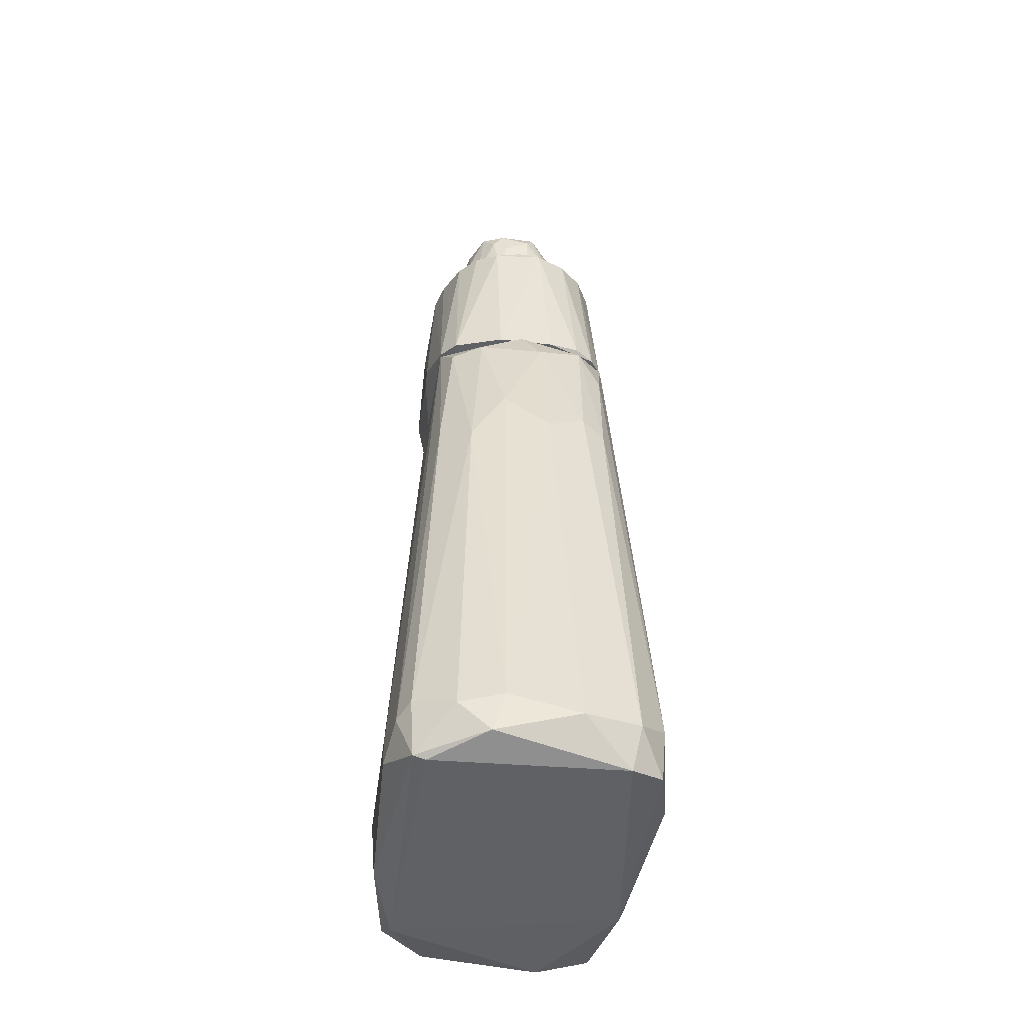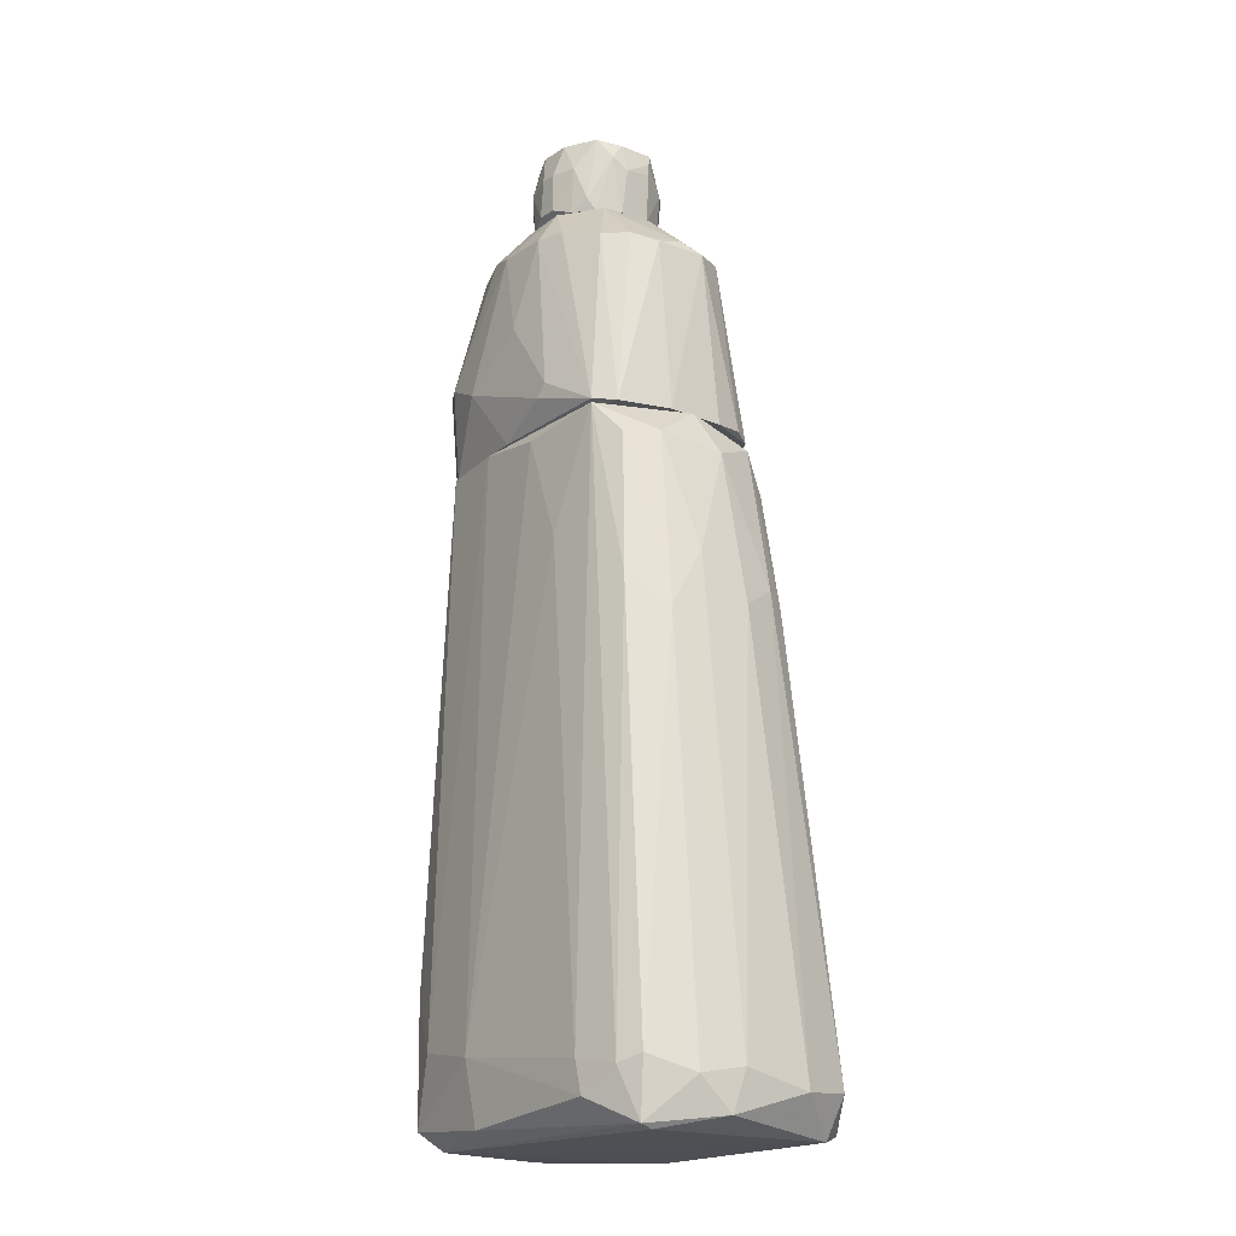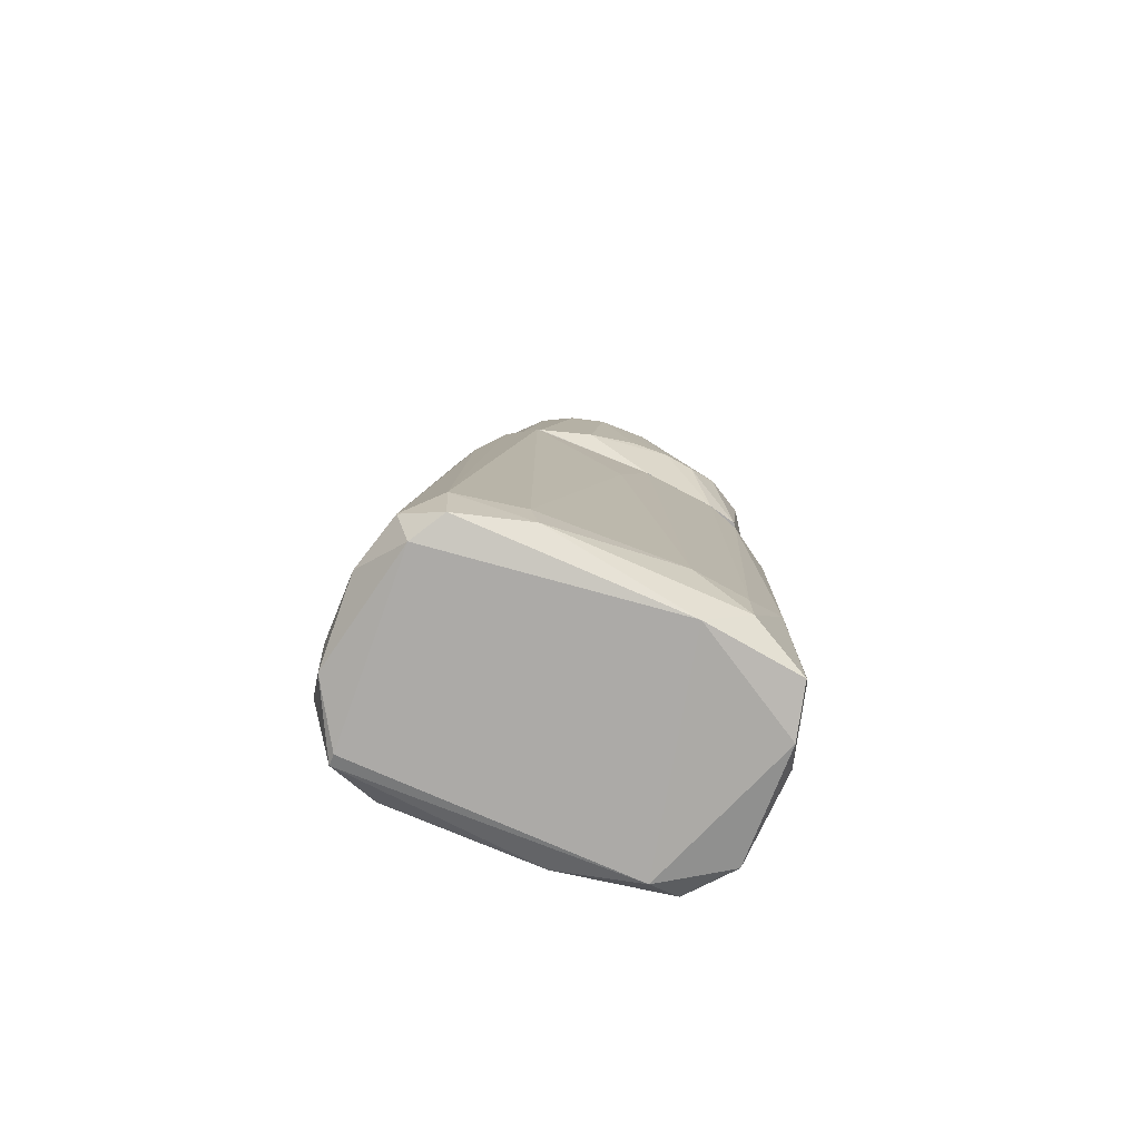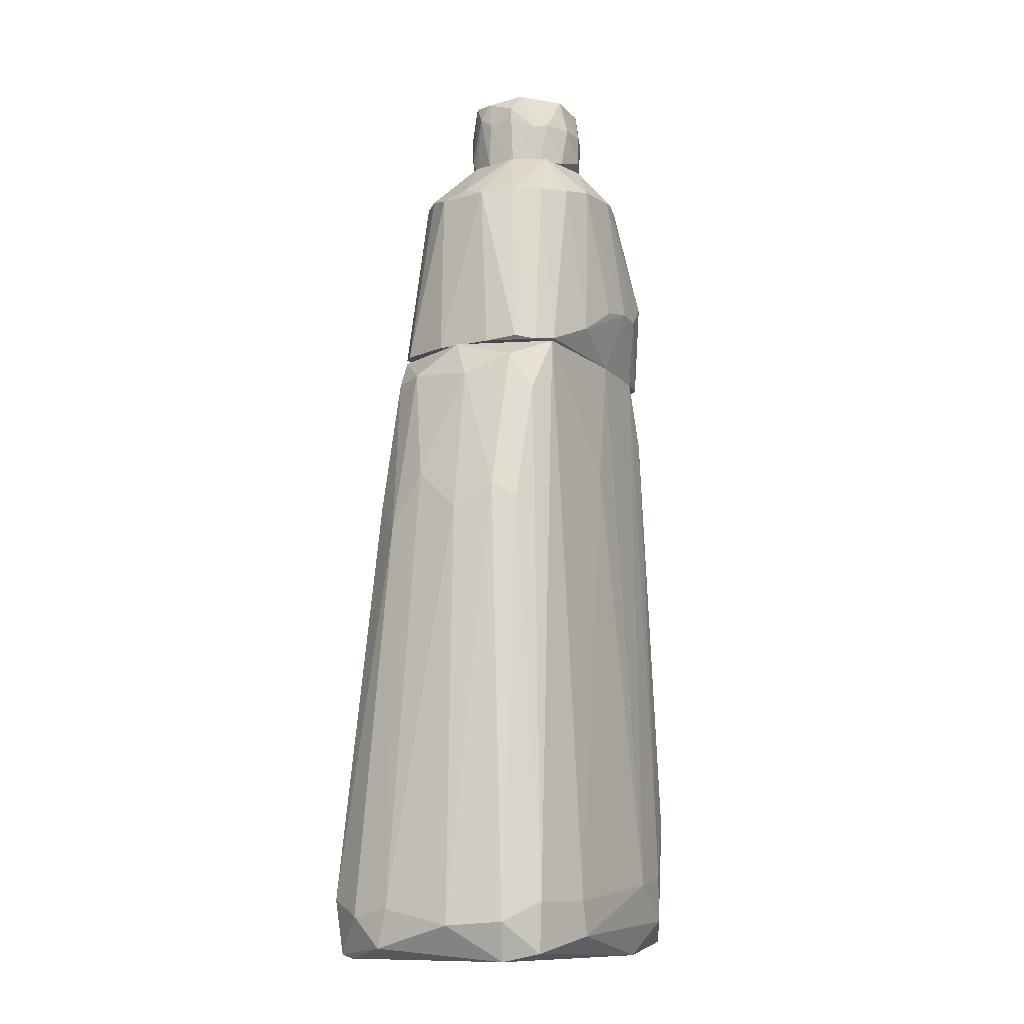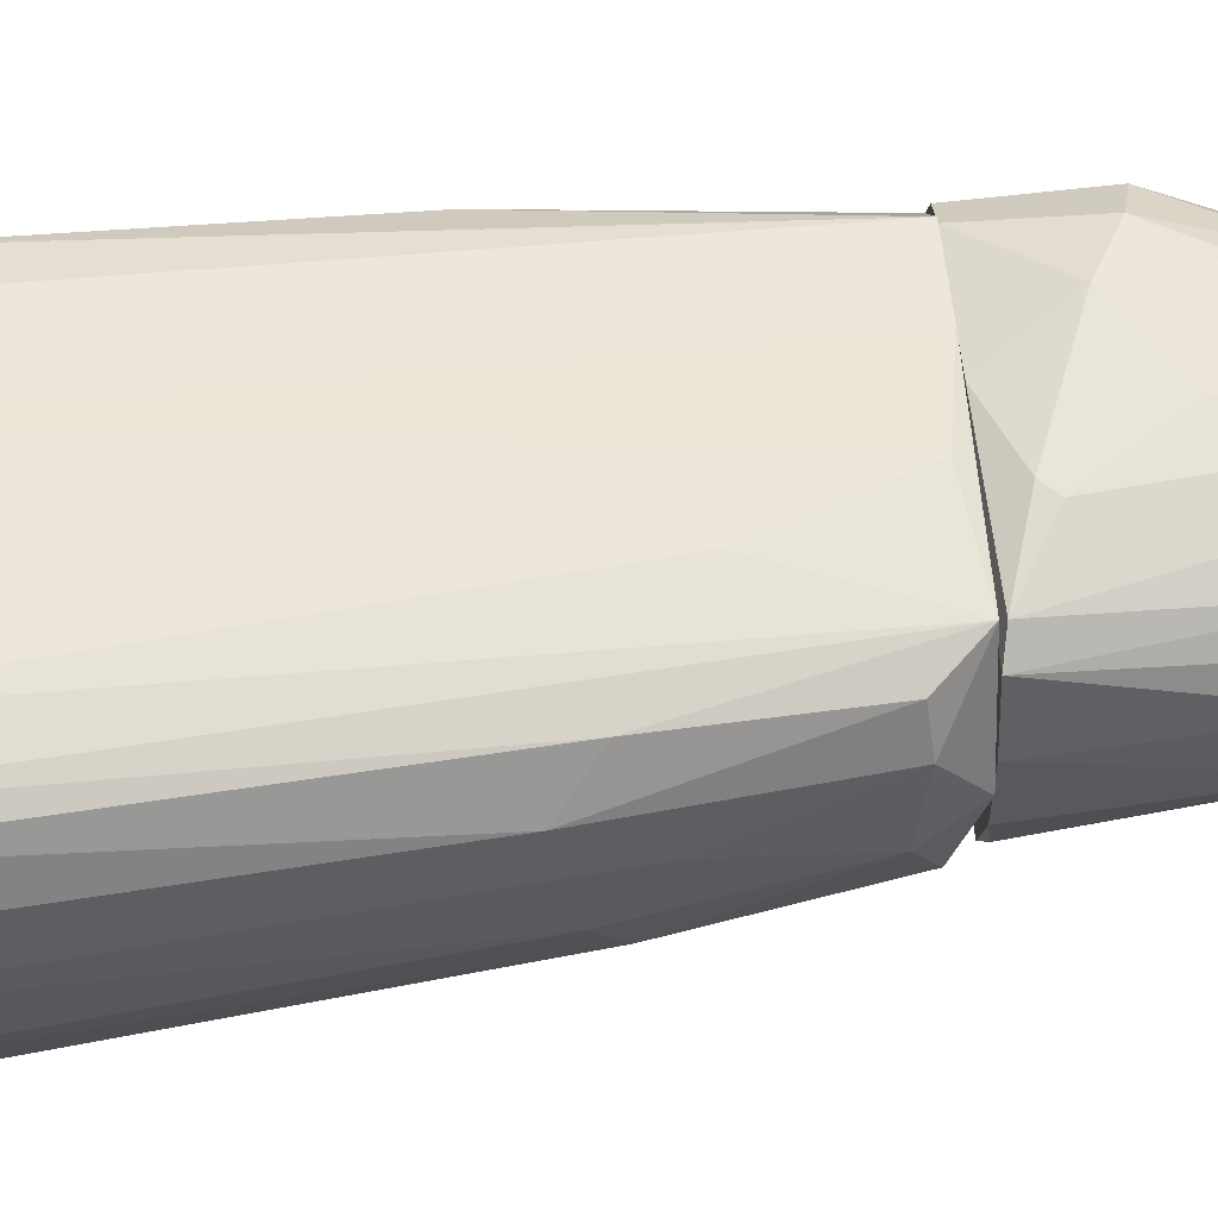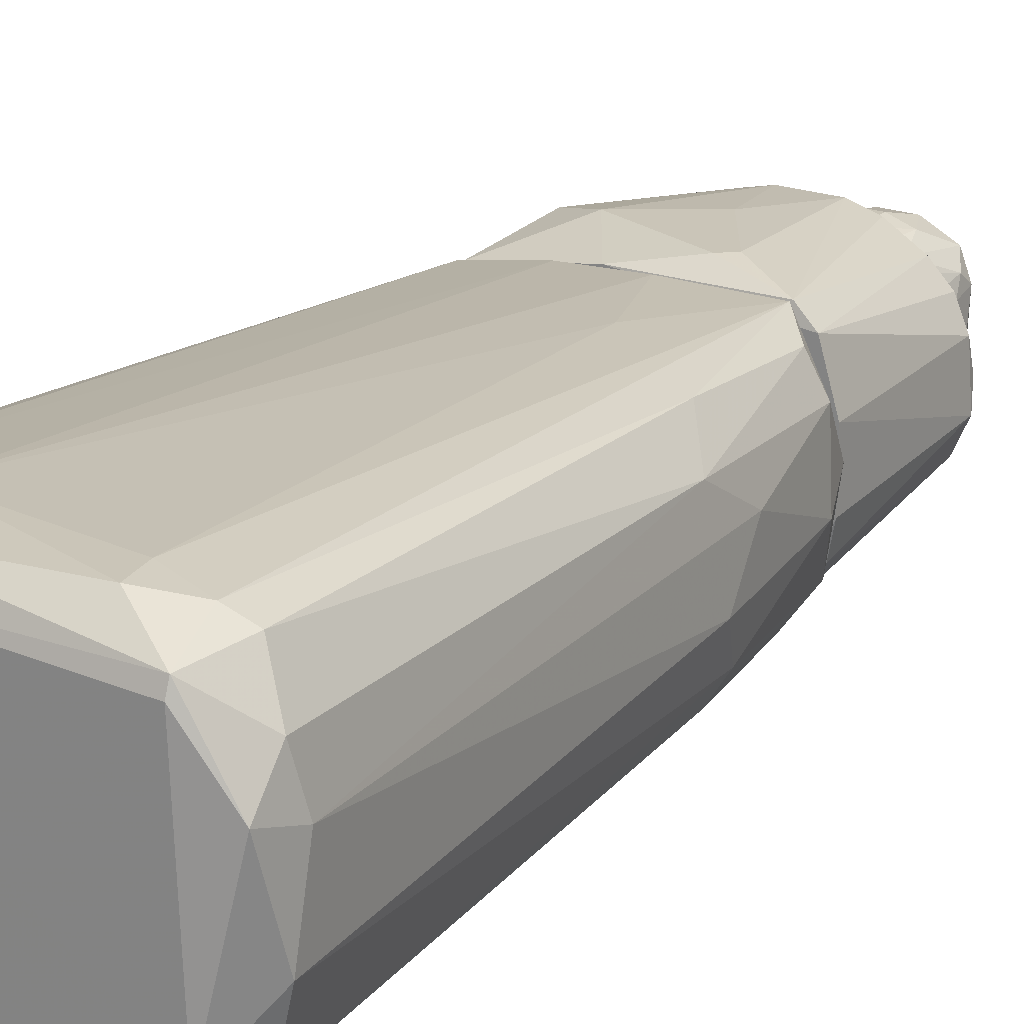
<metadata>
{"format":"obj","ext":"obj","renderer":"f3d","projection":"perspective","resolution":1024,"background":"white","views":[{"elev":-45.6,"azim":-97.4,"up":"+Z"},{"elev":-18.5,"azim":-129.3,"up":"+Z"},{"elev":-76.1,"azim":-22.1,"up":"+Z"},{"elev":-11.4,"azim":-60.4,"up":"+Z"},{"elev":58.4,"azim":-94.3,"up":"+Y"},{"elev":20.5,"azim":-144.9,"up":"+Y"}]}
</metadata>
<code>
o convex_0
v -0.05568 0.01338 -0.1095
v 0.04698 0.00332 0.02536
v 0.04698 0.002315 0.02536
v -0.03454 0.00332 0.05657
v -0.02549 -0.03191 -0.1065
v 0.03188 0.0315 -0.1075
v -0.02448 0.02647 0.05657
v 0.03691 -0.02284 -0.1095
v 0.02886 -0.01982 0.05657
v -0.03253 -0.01982 0.04147
v 0.03591 0.02244 0.05657
v -0.03454 0.03654 -0.1055
v -0.05267 -0.02184 -0.1024
v 0.006712 0.03654 -0.09337
v 0.04093 0.02042 -0.1085
v -0.0436 0.01842 0.003232
v 0.008721 -0.03191 -0.09337
v -0.02448 -0.02183 0.05657
v -0.04562 -0.00271 0.007237
v 0.04195 -0.01278 0.05657
v -0.04663 0.03049 -0.1115
v -0.0436 -0.02788 -0.1105
v 0.03993 -0.009759 -0.1115
v -0.002351 0.02747 0.05355
v -0.04864 0.0315 -0.09741
v 0.04295 0.02043 -0.001817
v 0.04496 -0.007749 -0.05816
v 0.03389 -0.02587 -0.07626
v 0.02382 0.02948 -0.1125
v -0.04864 -0.01983 -0.1125
v -0.0567 0.01036 -0.09943
v -0.04461 -0.02889 -0.09741
v 0.01175 -0.02686 -0.1125
v -0.001336 -0.02485 0.02134
v 0.04396 0.01238 0.05658
v -0.03253 0.02345 0.04751
v 0.04195 -0.01681 0.01431
v -0.0567 -0.007742 -0.1035
v 0.04597 0.009356 -0.04507
v -0.0426 -0.01278 0.0133
v -0.0275 -0.03191 -0.09739
v 0.04295 -0.002717 -0.1055
v 0.02584 0.03351 -0.09036
v 0.02282 -0.02989 -0.1034
v -0.03857 -0.001705 0.0465
v -0.01442 0.02949 0.02536
v 0.01778 0.02546 0.05657
v -0.05468 0.02143 -0.1014
v 0.03691 0.02848 -0.07626
v 0.003698 0.03553 -0.1095
v 0.04496 -0.01178 0.005234
v -0.0436 0.009356 0.01833
v 0.0349 -0.01982 0.03846
v -0.04663 0.02747 -0.1125
v 0.03993 -0.01982 -0.09739
v -0.0436 0.03452 -0.09943
v 0.008721 -0.02183 0.05657
v -0.03656 0.01539 0.04852
v -0.03454 -0.01378 0.05153
v -0.03253 0.03654 -0.09739
v 0.04597 0.01338 -0.01289
v -0.03958 -0.01882 0.01027
v 0.02282 -0.02989 -0.09137
v -0.03656 0.02647 0.01128
f 56 25 64
f 6 15 29
f 15 23 29
f 22 13 30
f 18 10 32
f 22 5 32
f 13 22 32
f 5 22 33
f 23 8 33
f 29 23 33
f 30 29 33
f 22 30 33
f 3 2 35
f 7 4 35
f 4 18 35
f 20 3 35
f 9 20 35
f 26 11 35
f 1 30 38
f 30 13 38
f 31 1 38
f 19 31 38
f 2 3 39
f 3 27 39
f 38 13 40
f 19 38 40
f 5 17 41
f 18 32 41
f 32 5 41
f 17 34 41
f 34 18 41
f 8 23 42
f 23 15 42
f 15 39 42
f 39 27 42
f 6 14 43
f 17 5 44
f 8 28 44
f 5 33 44
f 33 8 44
f 19 40 45
f 7 24 46
f 24 14 46
f 24 7 47
f 14 24 47
f 7 35 47
f 35 11 47
f 11 43 47
f 43 14 47
f 21 1 48
f 16 25 48
f 25 21 48
f 1 31 48
f 31 16 48
f 15 6 49
f 11 26 49
f 26 15 49
f 6 43 49
f 43 11 49
f 14 6 50
f 12 14 50
f 21 12 50
f 6 29 50
f 29 21 50
f 3 20 51
f 27 3 51
f 20 37 51
f 31 19 52
f 16 31 52
f 19 45 52
f 20 9 53
f 37 20 53
f 28 37 53
f 1 21 54
f 21 29 54
f 29 30 54
f 30 1 54
f 28 8 55
f 37 28 55
f 8 42 55
f 42 27 55
f 27 51 55
f 51 37 55
f 12 21 56
f 21 25 56
f 17 9 57
f 34 17 57
f 18 34 57
f 35 18 57
f 9 35 57
f 4 7 58
f 7 36 58
f 36 16 58
f 45 4 58
f 16 52 58
f 52 45 58
f 18 4 59
f 10 18 59
f 4 45 59
f 45 40 59
f 14 12 60
f 7 46 60
f 46 14 60
f 56 7 60
f 12 56 60
f 15 26 61
f 35 2 61
f 26 35 61
f 2 39 61
f 39 15 61
f 32 10 62
f 13 32 62
f 40 13 62
f 10 59 62
f 59 40 62
f 9 17 63
f 17 44 63
f 44 28 63
f 53 9 63
f 28 53 63
f 25 16 64
f 36 7 64
f 16 36 64
f 7 56 64
o convex_1
v 0.04598 -0.000698 0.08175
v -0.03354 -0.005732 0.05658
v -0.03354 0.009355 0.05658
v -0.0124 -0.001706 0.119
v 0.00873 0.02748 0.1069
v 0.0349 0.02244 0.05658
v 0.02886 -0.01983 0.05658
v 0.01275 -0.02184 0.1089
v -0.02448 0.02647 0.0576
v 0.03289 0.01036 0.1109
v -0.02347 -0.02184 0.0576
v -0.03052 0.01036 0.1019
v -0.02146 -0.0168 0.1039
v 0.03188 0.02647 0.07873
v -0.0114 0.02546 0.1069
v 0.03188 -0.009759 0.1099
v 0.02987 -0.02285 0.07974
v 0.04396 -0.007748 0.05658
v 0.01175 0.01741 0.119
v 0.007725 -0.01379 0.119
v 0.003701 -0.02587 0.07169
v -0.007368 0.02949 0.06262
v 0.04396 0.0154 0.07974
v -0.03153 -0.002708 0.1019
v -0.004347 -0.02285 0.1069
v 0.03993 -0.01681 0.08175
v 0.02584 0.02144 0.1079
v -0.01039 0.01137 0.119
v 0.04396 0.01238 0.05658
v 0.0198 0.02949 0.07269
v -0.02851 -0.01881 0.05658
v 0.0198 -0.001711 0.119
v -0.02146 0.02143 0.1039
v -0.02951 0.02244 0.05658
v -0.007368 -0.01077 0.119
v 0.03691 -0.01781 0.05658
v 0.02181 -0.01882 0.1089
v 0.03792 0.000305 0.1049
v 0.03993 0.02143 0.08075
v -0.004347 0.02748 0.1069
v 0.01376 -0.02587 0.07371
v -0.009384 -0.02486 0.06363
v -0.0275 -0.01077 0.1029
v -0.001327 0.01942 0.118
v 0.04396 -0.01077 0.08075
v 0.00873 0.02647 0.05658
v 0.002697 0.02949 0.08477
v -0.01341 -0.02083 0.1049
v 0.04295 0.007344 0.0908
v -0.03153 -0.01379 0.0576
v -0.02649 0.0164 0.1039
v 0.03188 0.01439 0.1099
v 0.00873 -0.02184 0.05658
v 0.01577 0.02547 0.1089
v 0.0339 -0.003716 0.1109
v -0.01039 0.02949 0.06565
v 0.04094 0.01842 0.05658
v 0.01577 -0.009764 0.119
v -0.03052 0.003318 0.1039
v 0.01879 0.01036 0.119
v 0.00873 -0.02285 0.1079
v 0.04598 0.007344 0.07773
v 0.04496 -0.001706 0.05658
v 0.02181 -0.02486 0.07371
f 125 105 128
f 66 67 70
f 66 70 71
f 71 70 82
f 83 68 84
f 67 66 88
f 76 67 88
f 68 83 92
f 82 70 93
f 78 70 94
f 69 78 94
f 66 71 95
f 75 77 95
f 83 84 96
f 79 73 97
f 92 79 97
f 70 67 98
f 67 76 98
f 97 73 98
f 84 68 99
f 89 84 99
f 71 82 100
f 90 81 100
f 82 90 100
f 72 81 101
f 84 72 101
f 90 80 101
f 81 90 101
f 70 78 103
f 78 91 103
f 73 79 104
f 89 85 105
f 85 89 106
f 105 85 106
f 68 88 107
f 95 77 107
f 99 68 107
f 77 99 107
f 79 92 108
f 92 83 108
f 104 79 108
f 69 104 108
f 82 65 109
f 80 90 109
f 90 82 109
f 65 102 109
f 73 86 110
f 94 70 110
f 86 94 110
f 70 98 110
f 98 73 110
f 69 94 111
f 94 86 111
f 104 69 111
f 77 75 112
f 99 77 112
f 89 99 112
f 75 106 112
f 106 89 112
f 74 102 113
f 102 65 113
f 88 66 114
f 66 95 114
f 107 88 114
f 95 107 114
f 92 97 115
f 98 76 115
f 97 98 115
f 91 83 116
f 87 103 116
f 103 91 116
f 113 87 116
f 74 113 116
f 95 71 117
f 75 95 117
f 71 105 117
f 106 75 117
f 105 106 117
f 78 69 118
f 91 78 118
f 83 91 118
f 69 108 118
f 108 83 118
f 74 96 119
f 102 74 119
f 80 109 119
f 109 102 119
f 86 73 120
f 73 104 120
f 111 86 120
f 104 111 120
f 93 70 121
f 87 93 121
f 70 103 121
f 103 87 121
f 96 84 122
f 84 101 122
f 101 80 122
f 119 96 122
f 80 119 122
f 76 88 123
f 88 68 123
f 68 92 123
f 115 76 123
f 92 115 123
f 96 74 124
f 83 96 124
f 74 116 124
f 116 83 124
f 81 72 125
f 72 84 125
f 84 89 125
f 89 105 125
f 93 87 126
f 113 65 126
f 87 113 126
f 65 82 127
f 82 93 127
f 126 65 127
f 93 126 127
f 71 100 128
f 100 81 128
f 105 71 128
f 81 125 128
o convex_2
v 0.01879 0.007347 0.119
v -0.01241 -0.001709 0.1321
v -0.01241 -0.001709 0.1351
v 0.007725 -0.01379 0.122
v 0.01779 -0.002714 0.1391
v -0.000324 0.0164 0.1391
v -0.008377 0.01238 0.119
v -0.000324 -0.01178 0.1391
v -0.007371 -0.008752 0.119
v 0.01276 0.0164 0.1301
v 0.006713 0.01842 0.121
v 0.01779 -0.005732 0.119
v 0.01779 0.008353 0.1391
v -0.008377 0.01238 0.1391
v 0.01175 -0.01077 0.1391
v -0.0114 0.006341 0.119
v -0.003345 0.0164 0.119
v -0.006365 -0.01077 0.1301
v -0.01039 -0.00372 0.1391
v 0.0198 -0.001709 0.1301
v -0.001333 -0.01278 0.119
v 0.01578 0.01338 0.119
v 0.007725 0.0164 0.1391
v -0.0114 0.009358 0.1341
v 0.01779 -0.006744 0.1311
v 0.01376 -0.01077 0.119
v 0.000681 -0.01379 0.1301
v 0.001687 0.01842 0.1311
v 0.01879 0.009358 0.1301
v -0.0114 -0.001709 0.119
v -0.004354 0.0164 0.1311
v 0.007725 -0.01379 0.1301
v 0.0198 0.006341 0.12
v 0.01276 -0.01178 0.1301
v -0.009386 -0.007746 0.1291
v -0.0114 0.006341 0.1381
v -0.007371 0.01439 0.122
v 0.01376 0.01338 0.1391
v 0.0198 0.005332 0.1311
v 0.01175 0.0164 0.119
v 0.0198 -0.001709 0.121
v -0.01241 0.005332 0.1311
v 0.00571 0.01842 0.1311
v 0.01779 0.01137 0.1301
v 0.001687 0.01842 0.121
f 159 156 173
f 133 134 136
f 135 129 137
f 137 129 140
f 134 133 141
f 136 134 142
f 133 136 143
f 135 137 144
f 129 135 145
f 136 142 147
f 146 136 147
f 137 140 149
f 146 137 149
f 129 145 150
f 134 141 151
f 135 144 152
f 133 143 153
f 148 133 153
f 132 149 154
f 149 140 154
f 140 153 154
f 136 146 155
f 149 132 155
f 146 149 155
f 134 151 156
f 144 137 158
f 142 134 159
f 134 156 159
f 143 136 160
f 155 132 160
f 136 155 160
f 140 129 161
f 129 150 161
f 153 143 162
f 132 154 162
f 154 153 162
f 143 160 162
f 160 132 162
f 131 130 163
f 137 146 163
f 147 131 163
f 146 147 163
f 130 158 163
f 158 137 163
f 131 147 164
f 147 142 164
f 142 152 164
f 145 135 165
f 135 152 165
f 152 142 165
f 142 159 165
f 159 145 165
f 138 151 166
f 151 141 166
f 141 133 167
f 133 148 167
f 157 141 167
f 148 161 167
f 161 157 167
f 139 138 168
f 145 139 168
f 138 150 168
f 150 145 168
f 153 140 169
f 148 153 169
f 140 161 169
f 161 148 169
f 130 131 170
f 152 144 170
f 158 130 170
f 144 158 170
f 131 164 170
f 164 152 170
f 138 139 171
f 151 138 171
f 139 156 171
f 156 151 171
f 150 138 172
f 141 157 172
f 161 150 172
f 157 161 172
f 138 166 172
f 166 141 172
f 139 145 173
f 156 139 173
f 145 159 173

</code>
